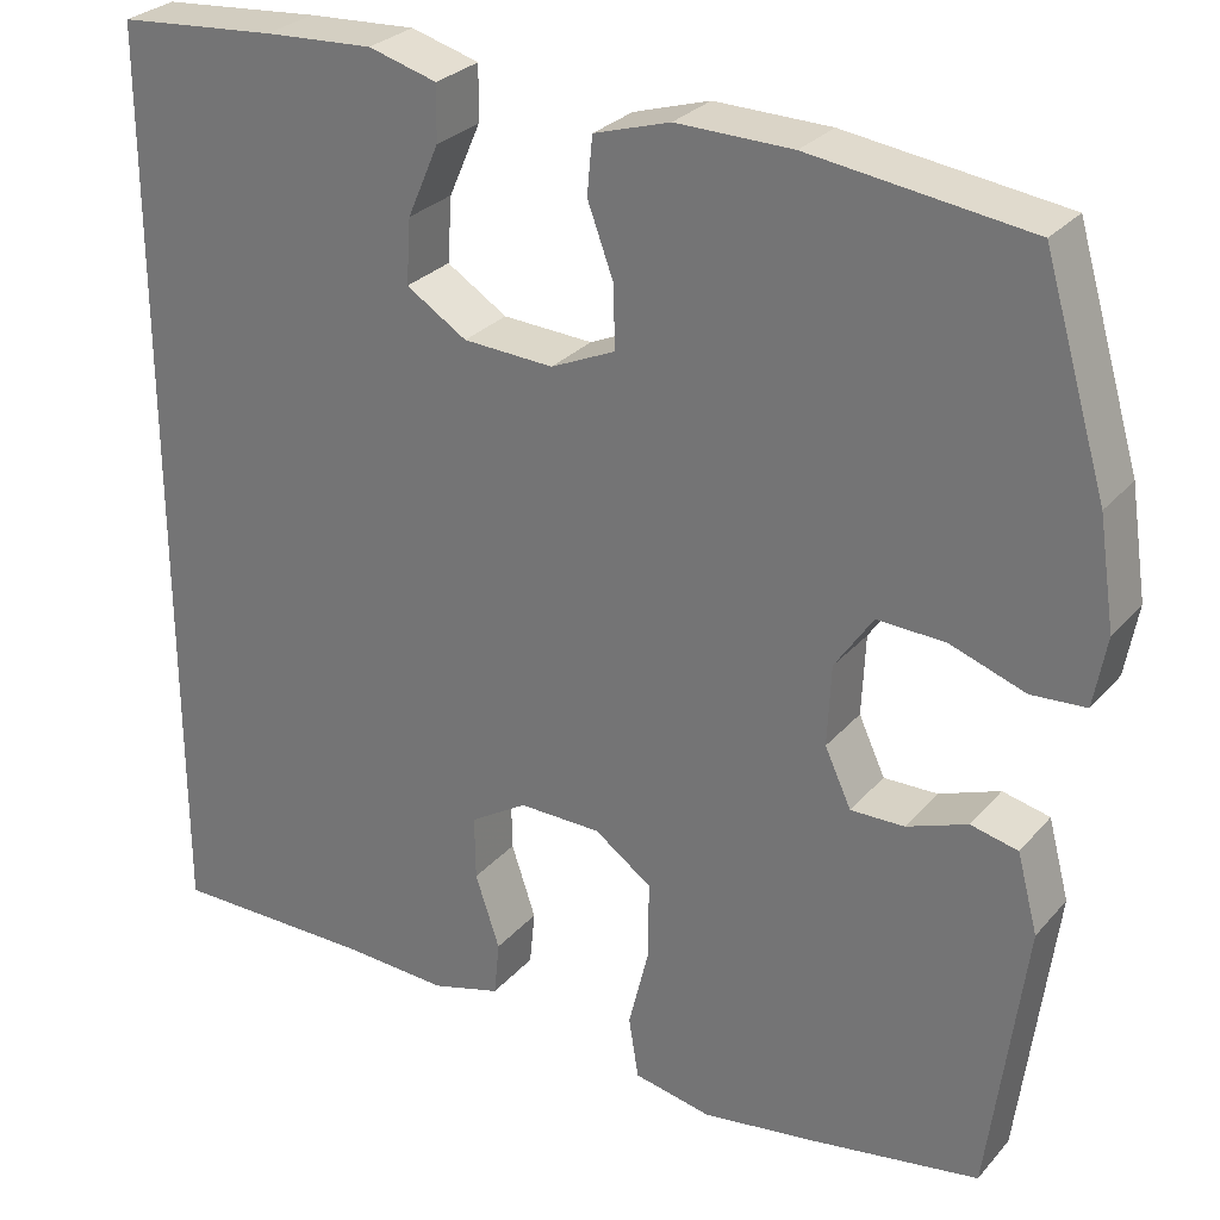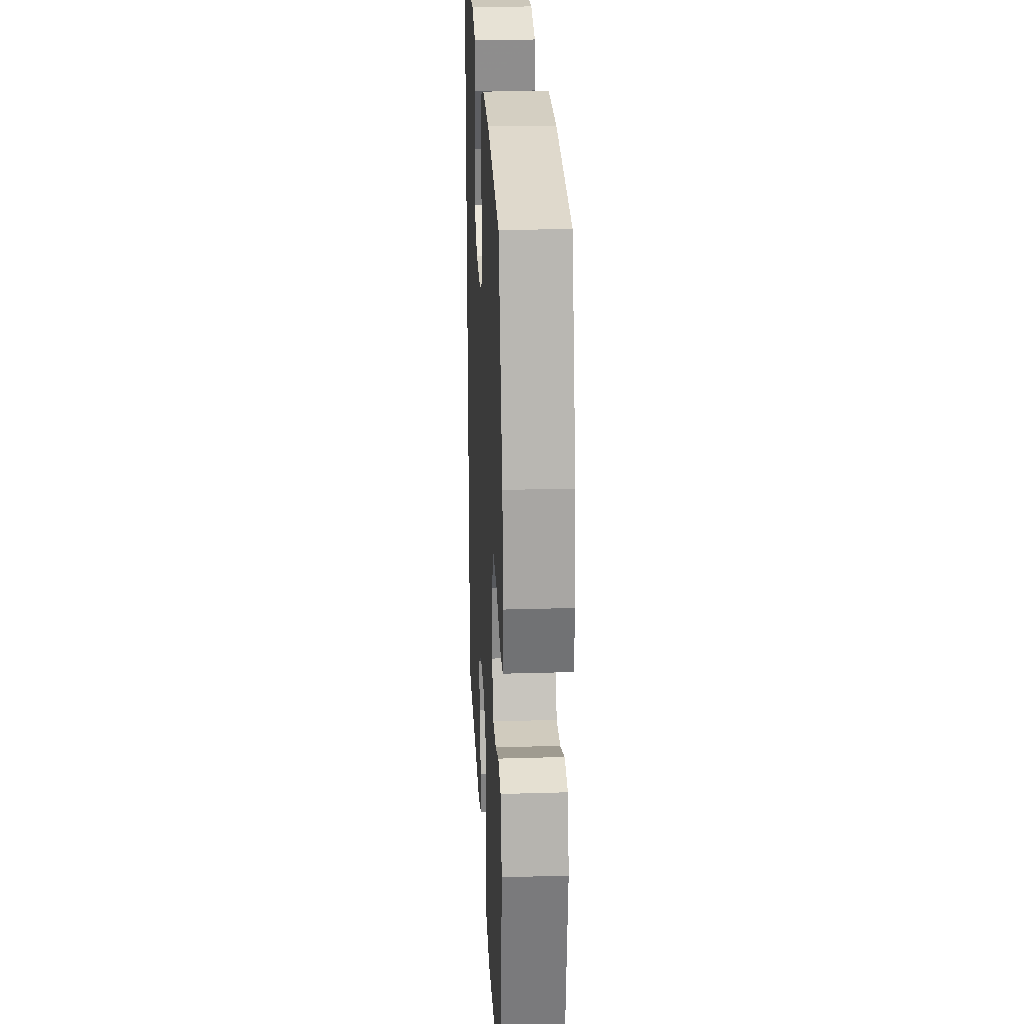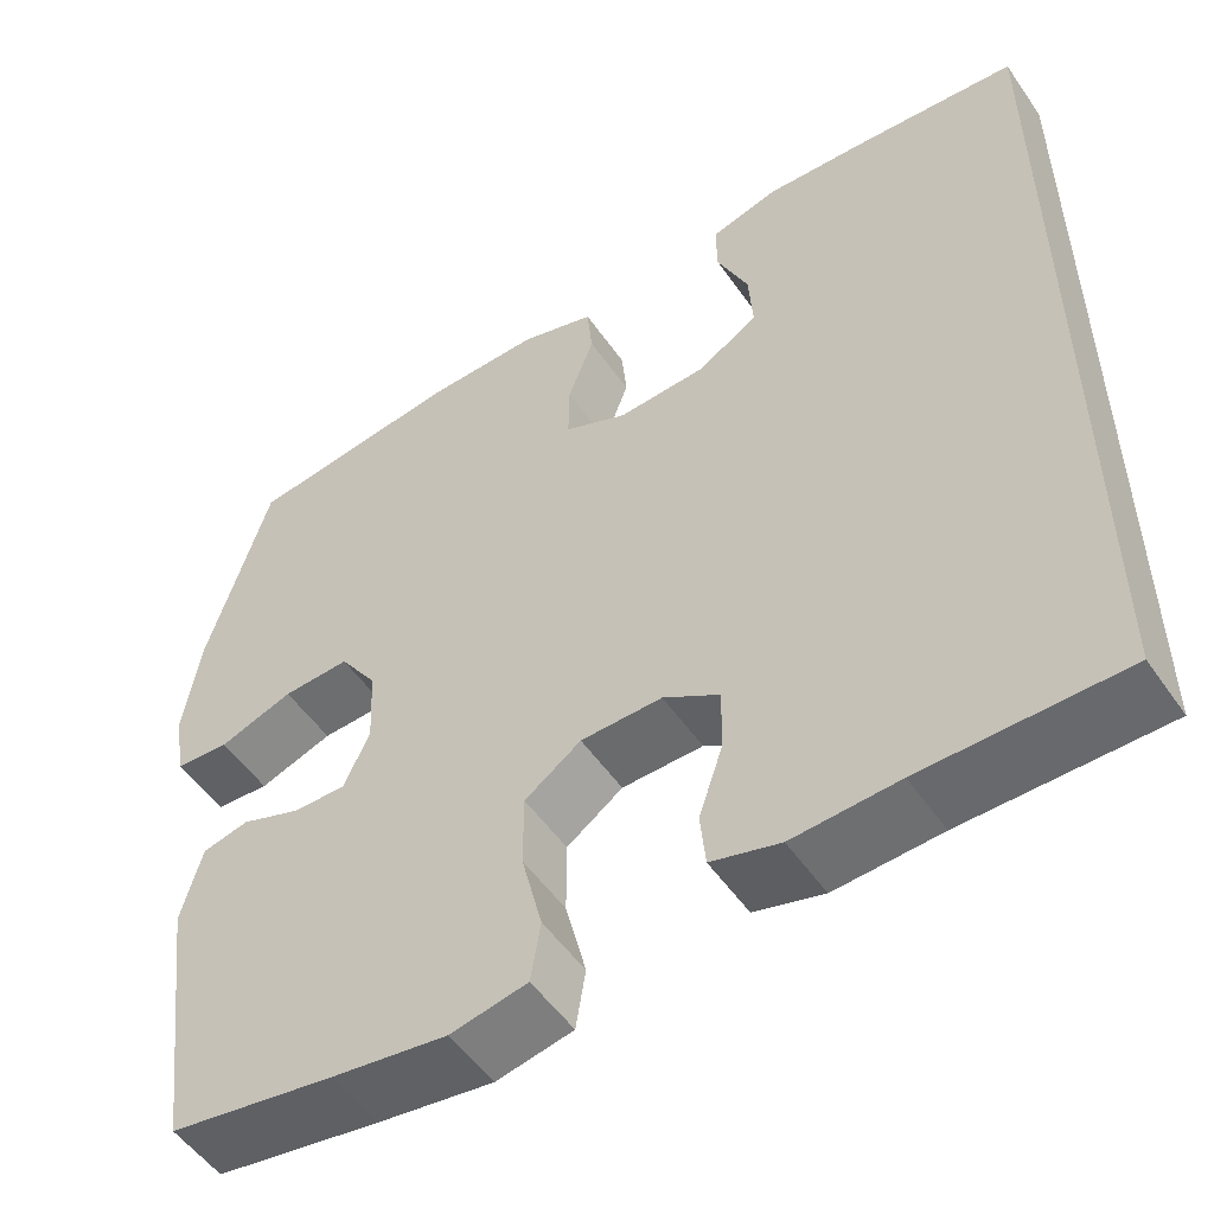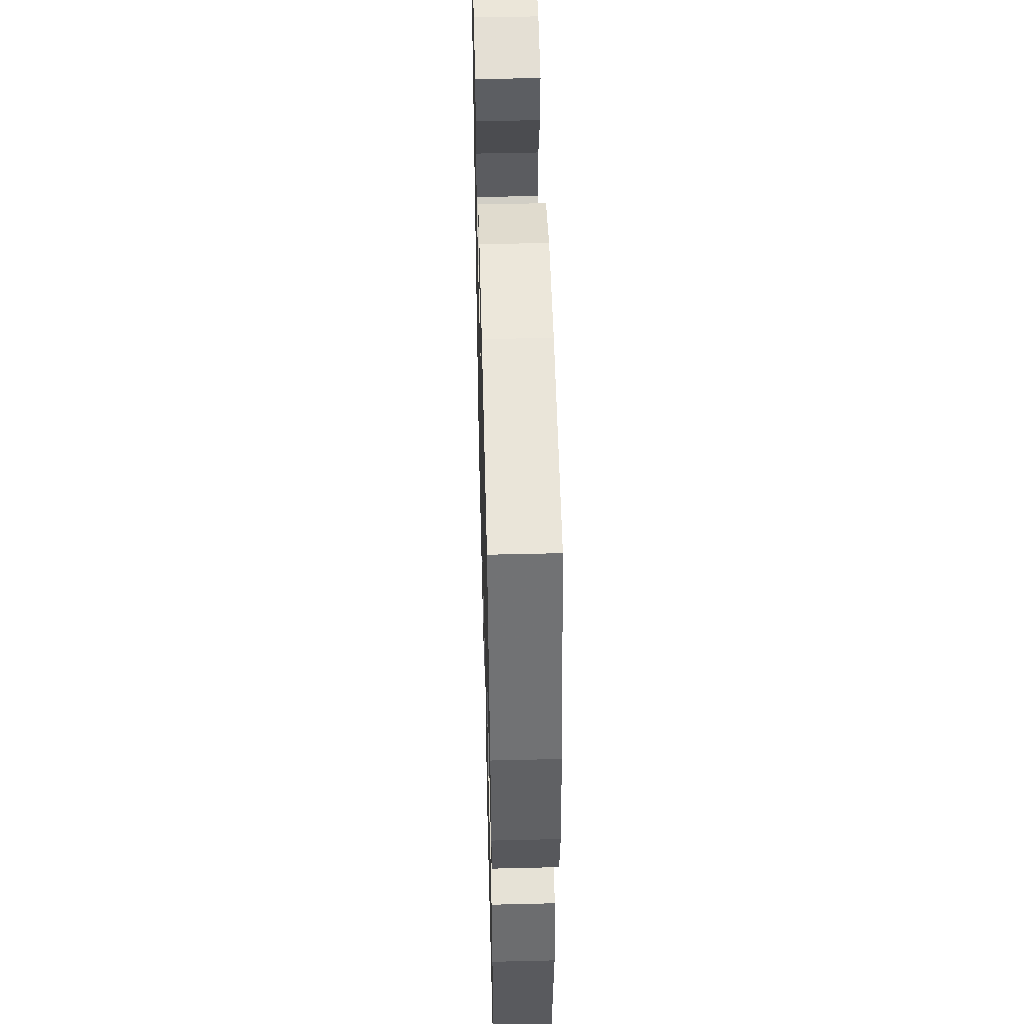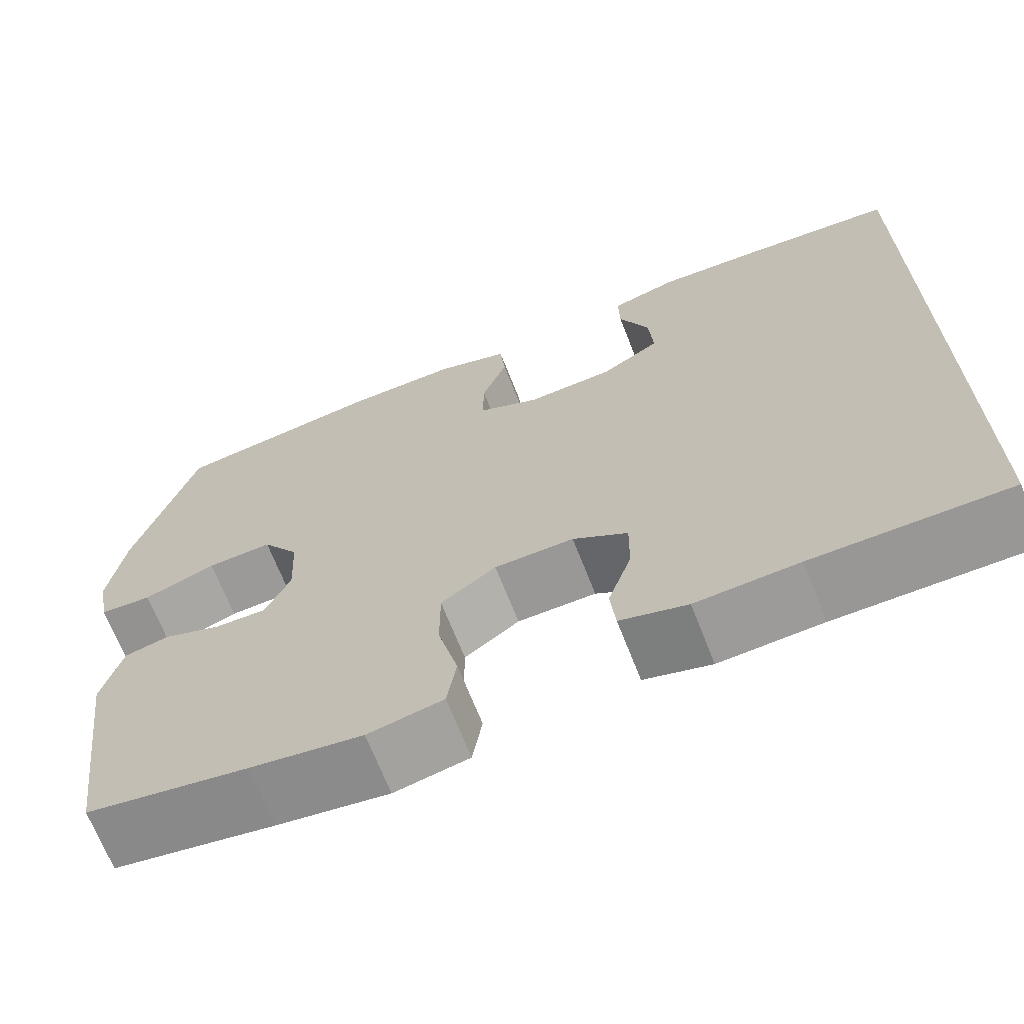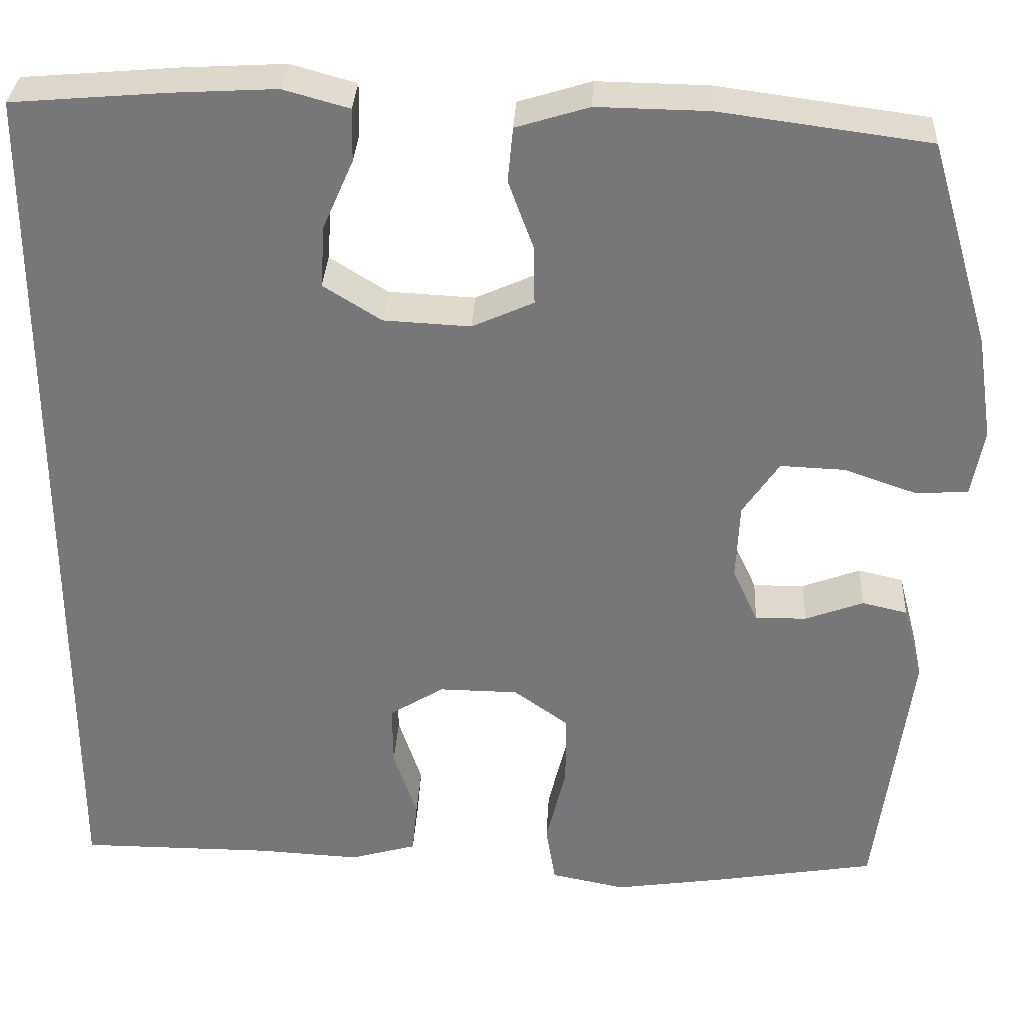
<metadata>
{"format":"obj","ext":"obj","renderer":"f3d","projection":"perspective","resolution":1024,"background":"white","views":[{"elev":28.3,"azim":-147.9,"up":"+Z"},{"elev":24.6,"azim":-92.8,"up":"+Z"},{"elev":-52.8,"azim":33.9,"up":"+Z"},{"elev":51.0,"azim":-91.5,"up":"+Z"},{"elev":-68.3,"azim":21.4,"up":"+Z"},{"elev":32.4,"azim":-177.0,"up":"+Z"}]}
</metadata>
<code>
v -0.5 0.07 -0.5
v -0.54 0.07 -0.193
v -0.517 0.07 -0.106
v -0.465 0.07 -0.094
v -0.398 0.07 -0.119
v -0.339 0.07 -0.12
v -0.31 0.07 -0.057
v -0.314 0.07 0.032
v -0.356 0.07 0.094
v -0.431 0.07 0.091
v -0.514 0.07 0.062
v -0.574 0.07 0.066
v -0.588 0.07 0.144
v -0.57 0.07 0.263
v -0.5 0.07 0.5
v -0.259 0.07 0.532
v -0.131 0.07 0.534
v -0.047 0.07 0.508
v -0.041 0.07 0.445
v -0.07 0.07 0.366
v -0.071 0.07 0.298
v 0 0.07 0.266
v 0.1 0.07 0.271
v 0.167 0.07 0.313
v 0.162 0.07 0.385
v 0.127 0.07 0.465
v 0.126 0.07 0.526
v 0.202 0.07 0.547
v 0.323 0.07 0.54
v 0.5 0.07 0.525
v 0.5 0.07 -0.509
v 0.277 0.07 -0.509
v 0.159 0.07 -0.515
v 0.082 0.07 -0.493
v 0.076 0.07 -0.432
v 0.103 0.07 -0.351
v 0.104 0.07 -0.28
v 0.041 0.07 -0.241
v -0.05 0.07 -0.242
v -0.113 0.07 -0.287
v -0.113 0.07 -0.371
v -0.09 0.07 -0.465
v -0.101 0.07 -0.533
v -0.187 0.07 -0.55
v -0.315 0.07 -0.531
v -0.5 0 -0.5
v -0.54 0 -0.193
v -0.517 0 -0.106
v -0.465 0 -0.094
v -0.398 0 -0.119
v -0.339 0 -0.12
v -0.31 0 -0.057
v -0.314 0 0.032
v -0.356 0 0.094
v -0.431 0 0.091
v -0.514 0 0.062
v -0.574 0 0.066
v -0.588 0 0.144
v -0.57 0 0.263
v -0.5 0 0.5
v -0.259 0 0.532
v -0.131 0 0.534
v -0.047 0 0.508
v -0.041 0 0.445
v -0.07 0 0.366
v -0.071 0 0.298
v 0 0 0.266
v 0.1 0 0.271
v 0.167 0 0.313
v 0.162 0 0.385
v 0.127 0 0.465
v 0.126 0 0.526
v 0.202 0 0.547
v 0.323 0 0.54
v 0.5 0 0.525
v 0.5 0 -0.509
v 0.277 0 -0.509
v 0.159 0 -0.515
v 0.082 0 -0.493
v 0.076 0 -0.432
v 0.103 0 -0.351
v 0.104 0 -0.28
v 0.041 0 -0.241
v -0.05 0 -0.242
v -0.113 0 -0.287
v -0.113 0 -0.371
v -0.09 0 -0.465
v -0.101 0 -0.533
v -0.187 0 -0.55
v -0.315 0 -0.531
f 3 4 5
f 2 3 5
f 1 2 5
f 45 1 5
f 44 45 5
f 43 44 5
f 42 43 5
f 41 42 5
f 40 41 5 6
f 39 40 6 7
f 38 39 7 8
f 37 38 8 9
f 34 35 36
f 33 34 36
f 32 33 36
f 32 36 37
f 31 32 37
f 28 29 30
f 27 28 30
f 26 27 30
f 25 26 30
f 24 25 30 31
f 23 24 31 37
f 18 19 20
f 17 18 20
f 16 17 20
f 15 16 20
f 14 15 20
f 13 14 20
f 12 13 20
f 11 12 20
f 10 11 20
f 9 10 20 21
f 22 23 37 9
f 9 21 22
f 50 49 48
f 50 48 47
f 50 47 46
f 50 46 90
f 50 90 89
f 50 89 88
f 50 88 87
f 50 87 86
f 51 50 86 85
f 52 51 85 84
f 53 52 84 83
f 54 53 83 82
f 81 80 79
f 81 79 78
f 81 78 77
f 82 81 77
f 82 77 76
f 75 74 73
f 75 73 72
f 75 72 71
f 75 71 70
f 76 75 70 69
f 82 76 69 68
f 65 64 63
f 65 63 62
f 65 62 61
f 65 61 60
f 65 60 59
f 65 59 58
f 65 58 57
f 65 57 56
f 65 56 55
f 66 65 55 54
f 54 82 68 67
f 67 66 54
f 1 46 47 2
f 2 47 48 3
f 3 48 49 4
f 4 49 50 5
f 5 50 51 6
f 6 51 52 7
f 7 52 53 8
f 8 53 54 9
f 9 54 55 10
f 10 55 56 11
f 11 56 57 12
f 12 57 58 13
f 13 58 59 14
f 14 59 60 15
f 15 60 61 16
f 16 61 62 17
f 17 62 63 18
f 18 63 64 19
f 19 64 65 20
f 20 65 66 21
f 21 66 67 22
f 22 67 68 23
f 23 68 69 24
f 24 69 70 25
f 25 70 71 26
f 26 71 72 27
f 27 72 73 28
f 28 73 74 29
f 29 74 75 30
f 30 75 76 31
f 31 76 77 32
f 32 77 78 33
f 33 78 79 34
f 34 79 80 35
f 35 80 81 36
f 36 81 82 37
f 37 82 83 38
f 38 83 84 39
f 39 84 85 40
f 40 85 86 41
f 41 86 87 42
f 42 87 88 43
f 43 88 89 44
f 44 89 90 45
f 45 90 46 1

</code>
